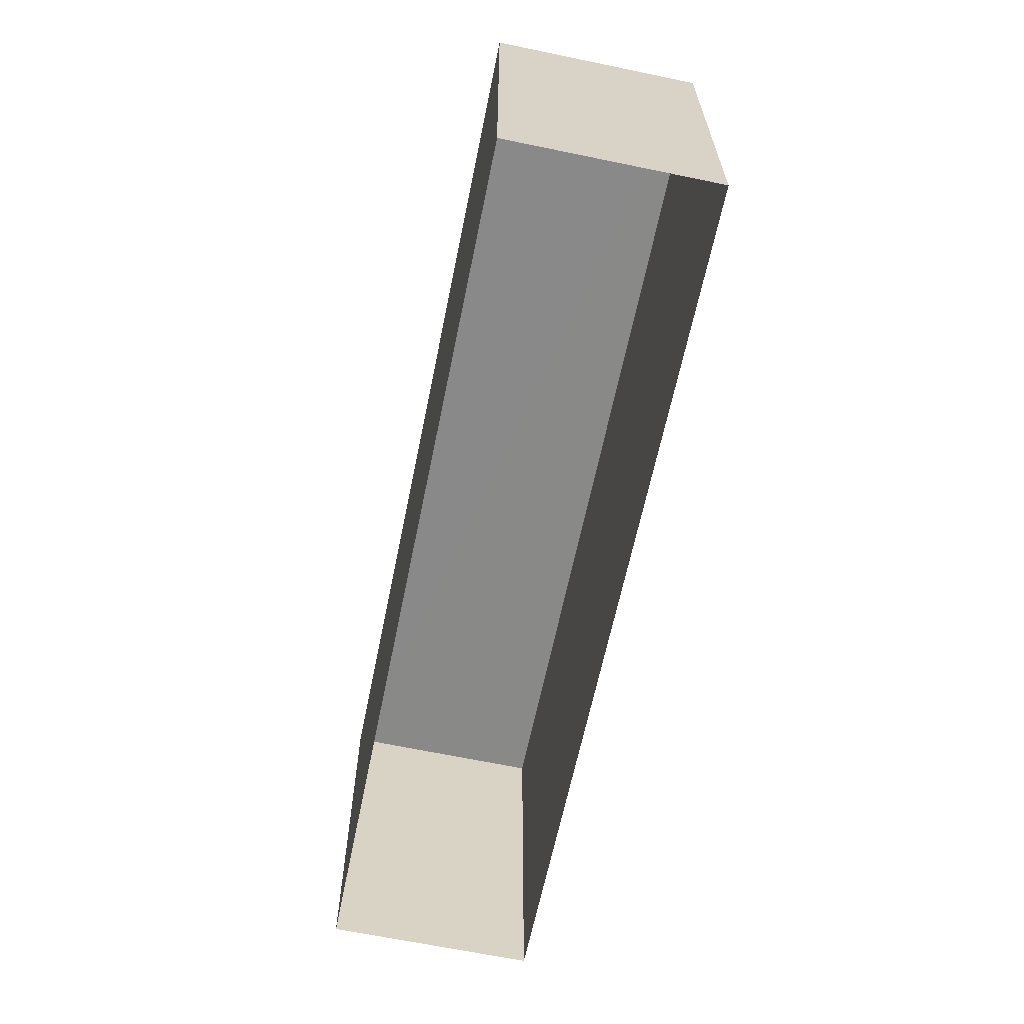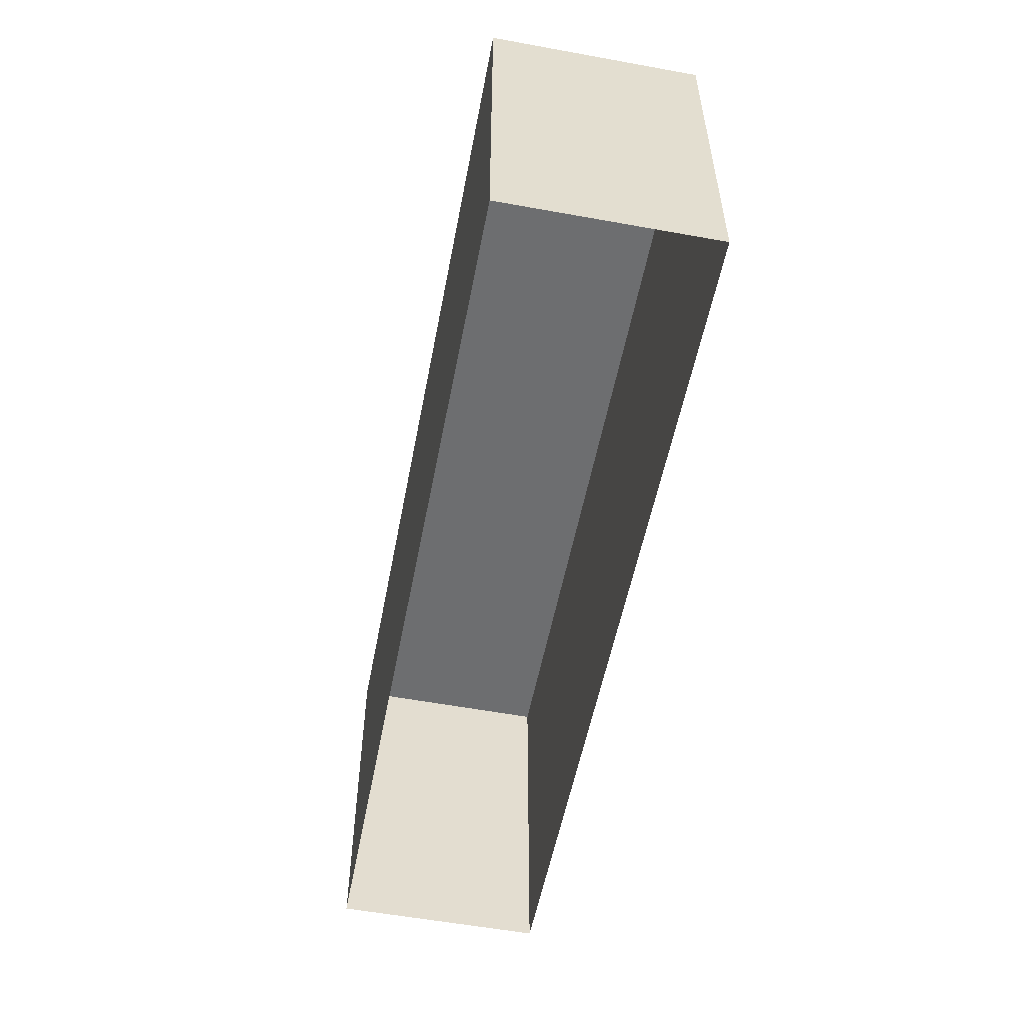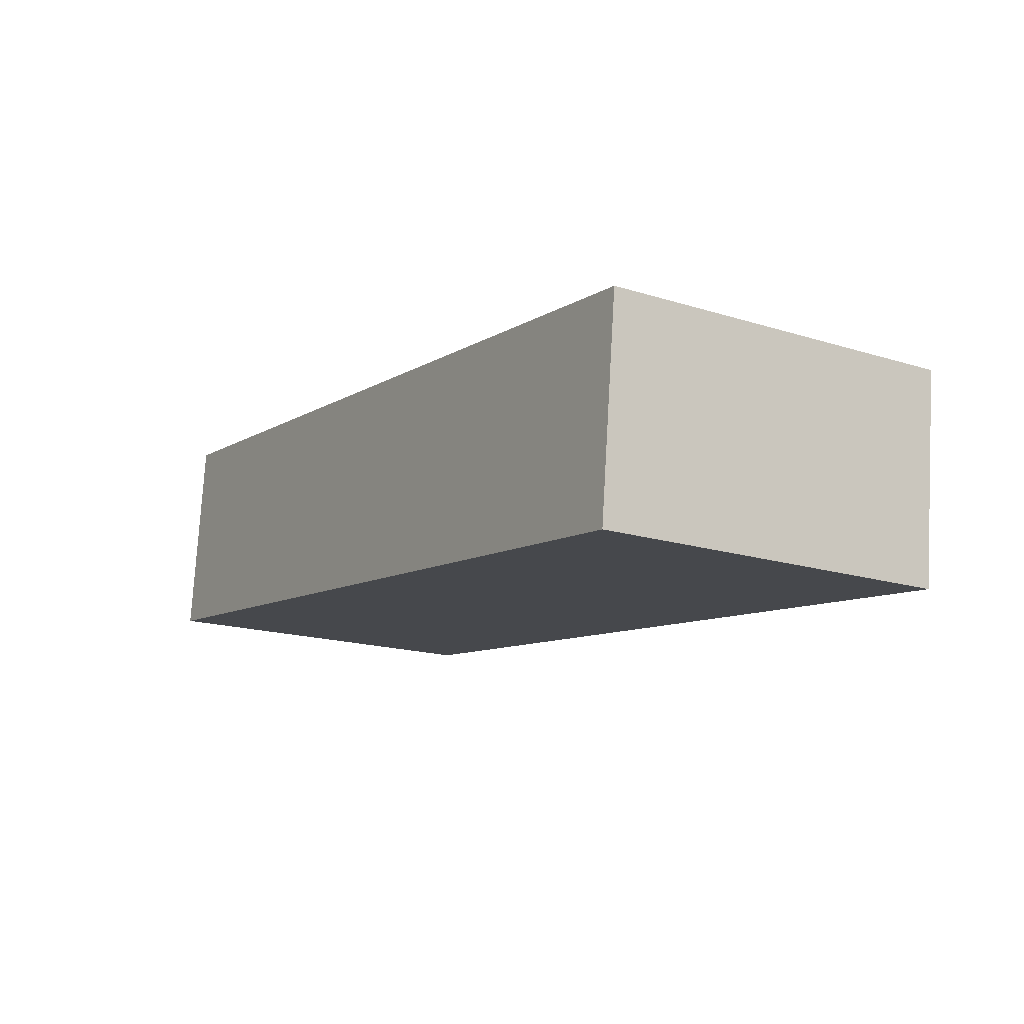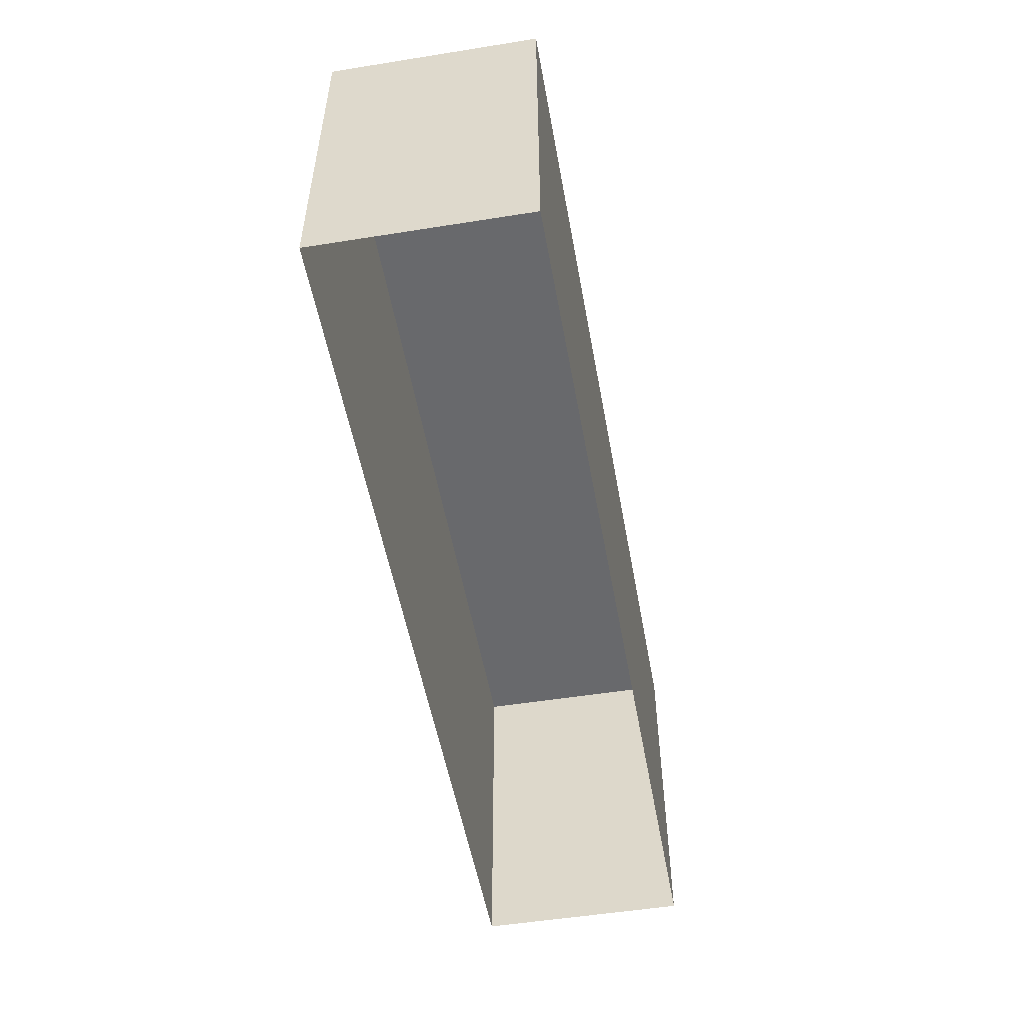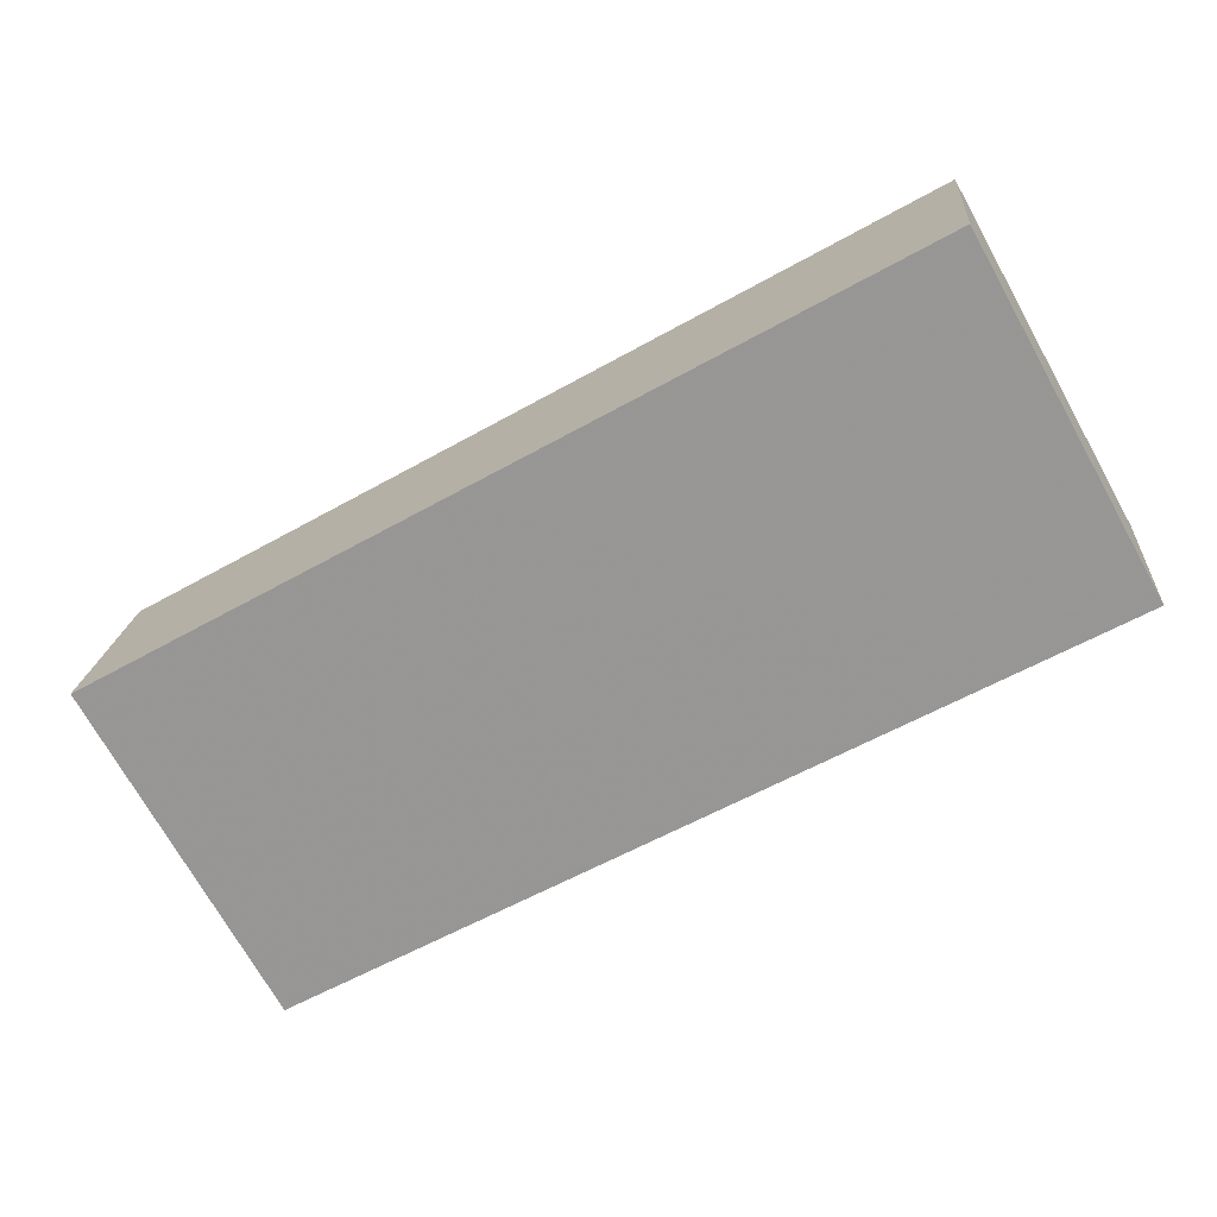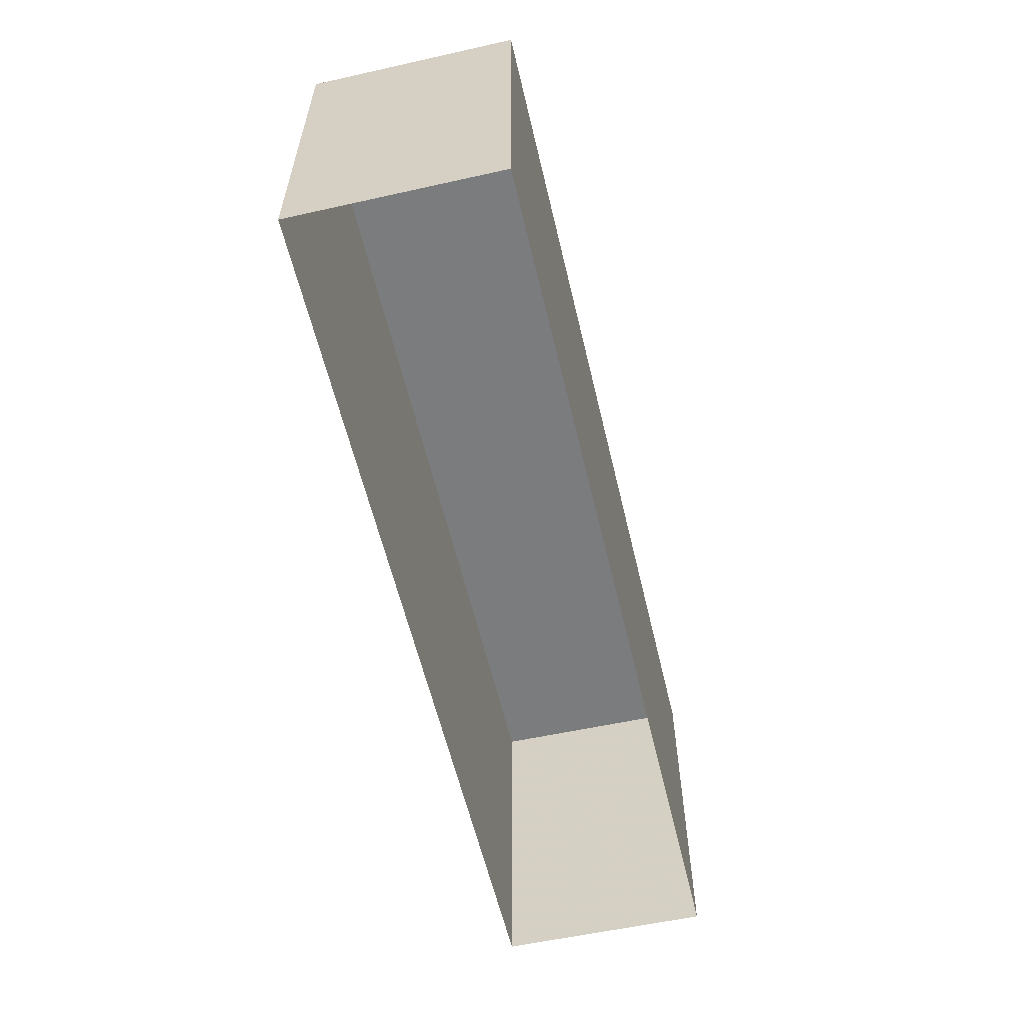
<metadata>
{"format":"obj","ext":"obj","renderer":"f3d","projection":"perspective","resolution":1024,"background":"white","views":[{"elev":-63.0,"azim":-108.3,"up":"+Z"},{"elev":-54.2,"azim":-107.6,"up":"+Z"},{"elev":-17.0,"azim":58.0,"up":"+Y"},{"elev":-52.9,"azim":93.5,"up":"+Z"},{"elev":-72.4,"azim":29.4,"up":"+Y"},{"elev":-58.6,"azim":-83.5,"up":"+Z"}]}
</metadata>
<code>
v -8.886e+04 -9.931e+04 8.754
v -8.886e+04 -9.932e+04 8.754
v -8.887e+04 -9.931e+04 8.754
v -8.887e+04 -9.931e+04 8.754
v -8.886e+04 -9.931e+04 11.9
v -8.887e+04 -9.931e+04 11.9
v -8.887e+04 -9.931e+04 11.9
v -8.886e+04 -9.932e+04 11.9
f 1 2 3
f 4 1 3
f 5 6 7
f 8 5 7
f 5 1 4
f 6 5 4
f 5 2 1
f 5 8 2
f 8 3 2
f 8 7 3
f 6 4 3
f 7 6 3

</code>
